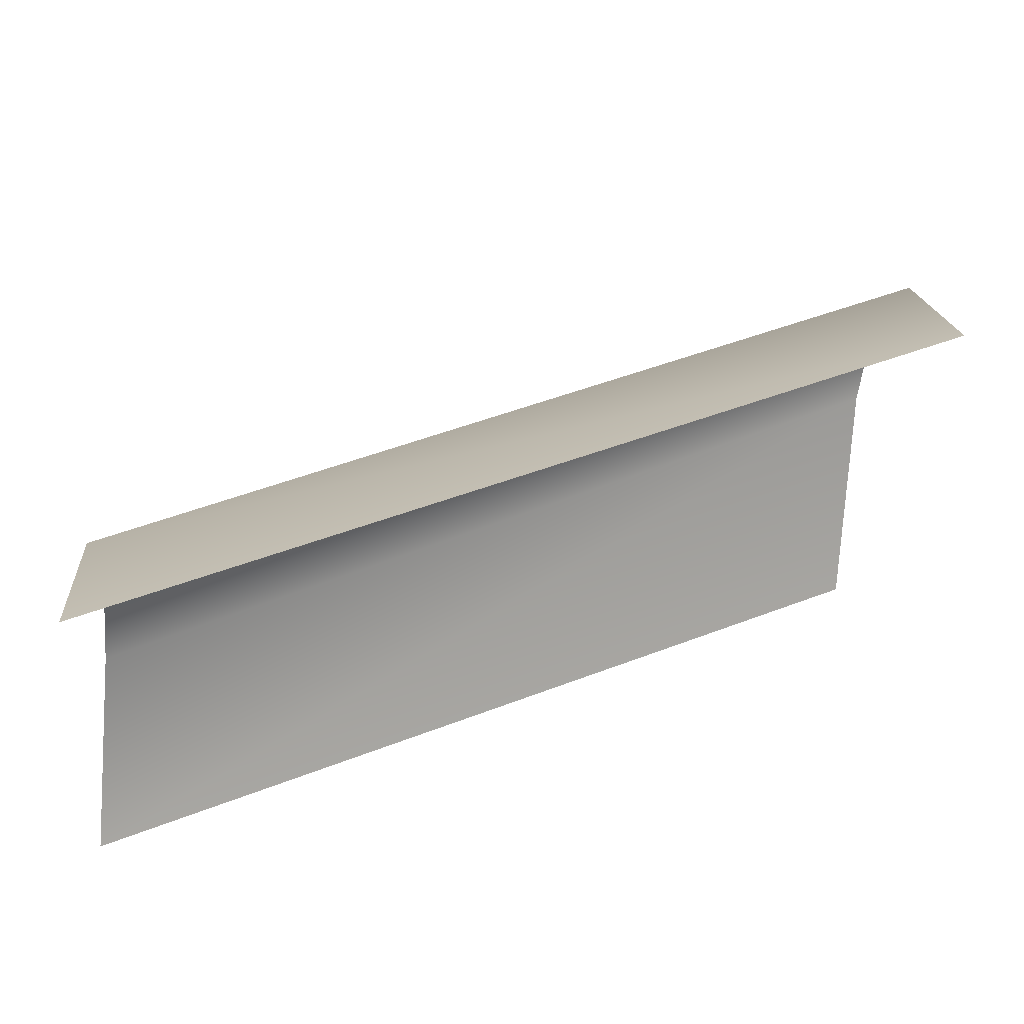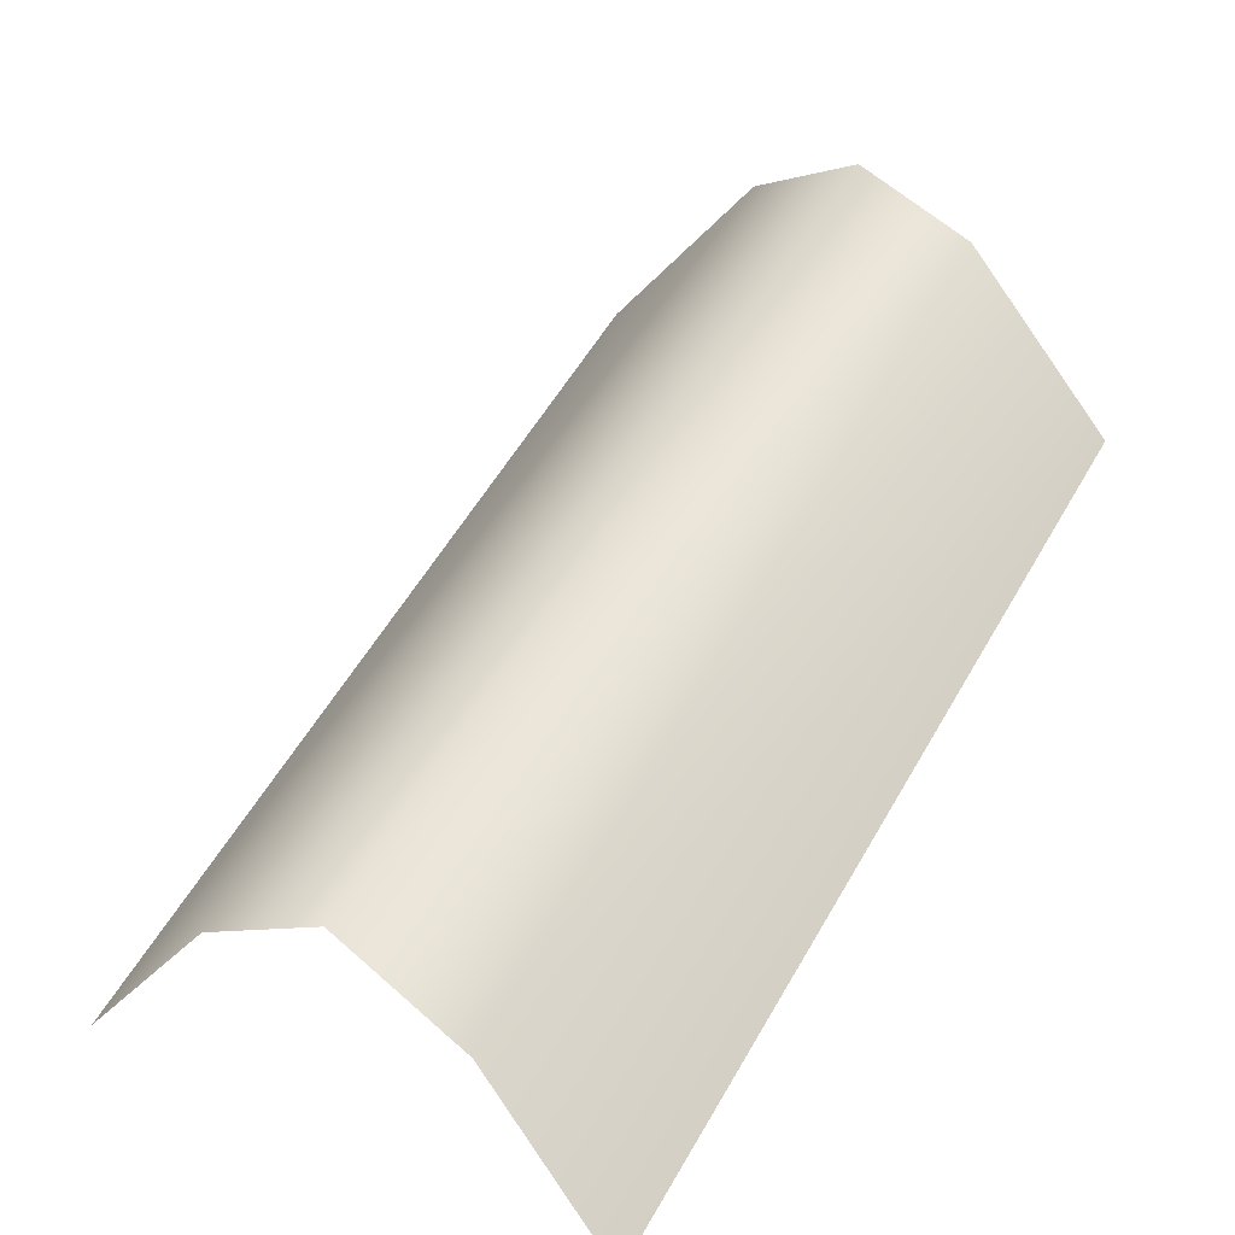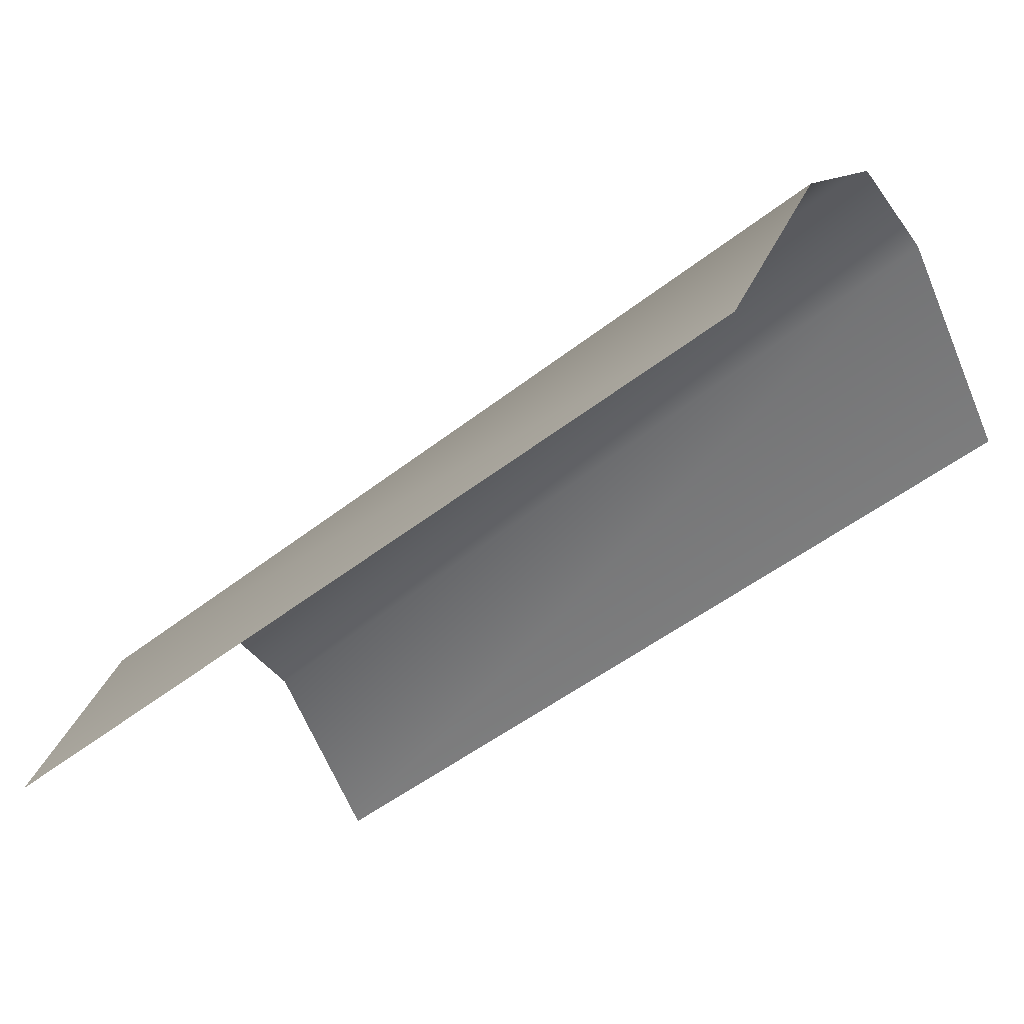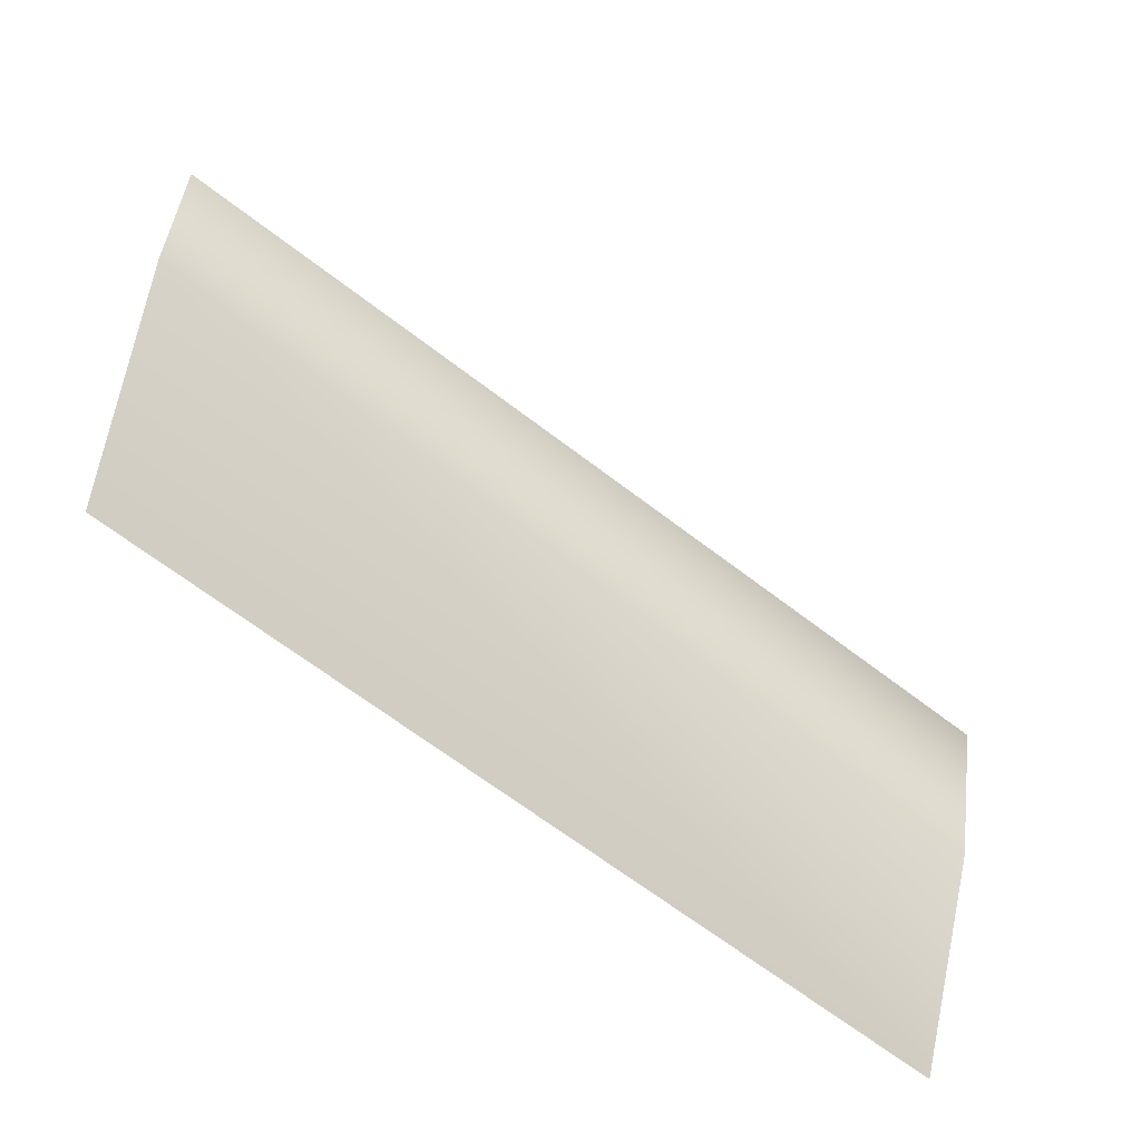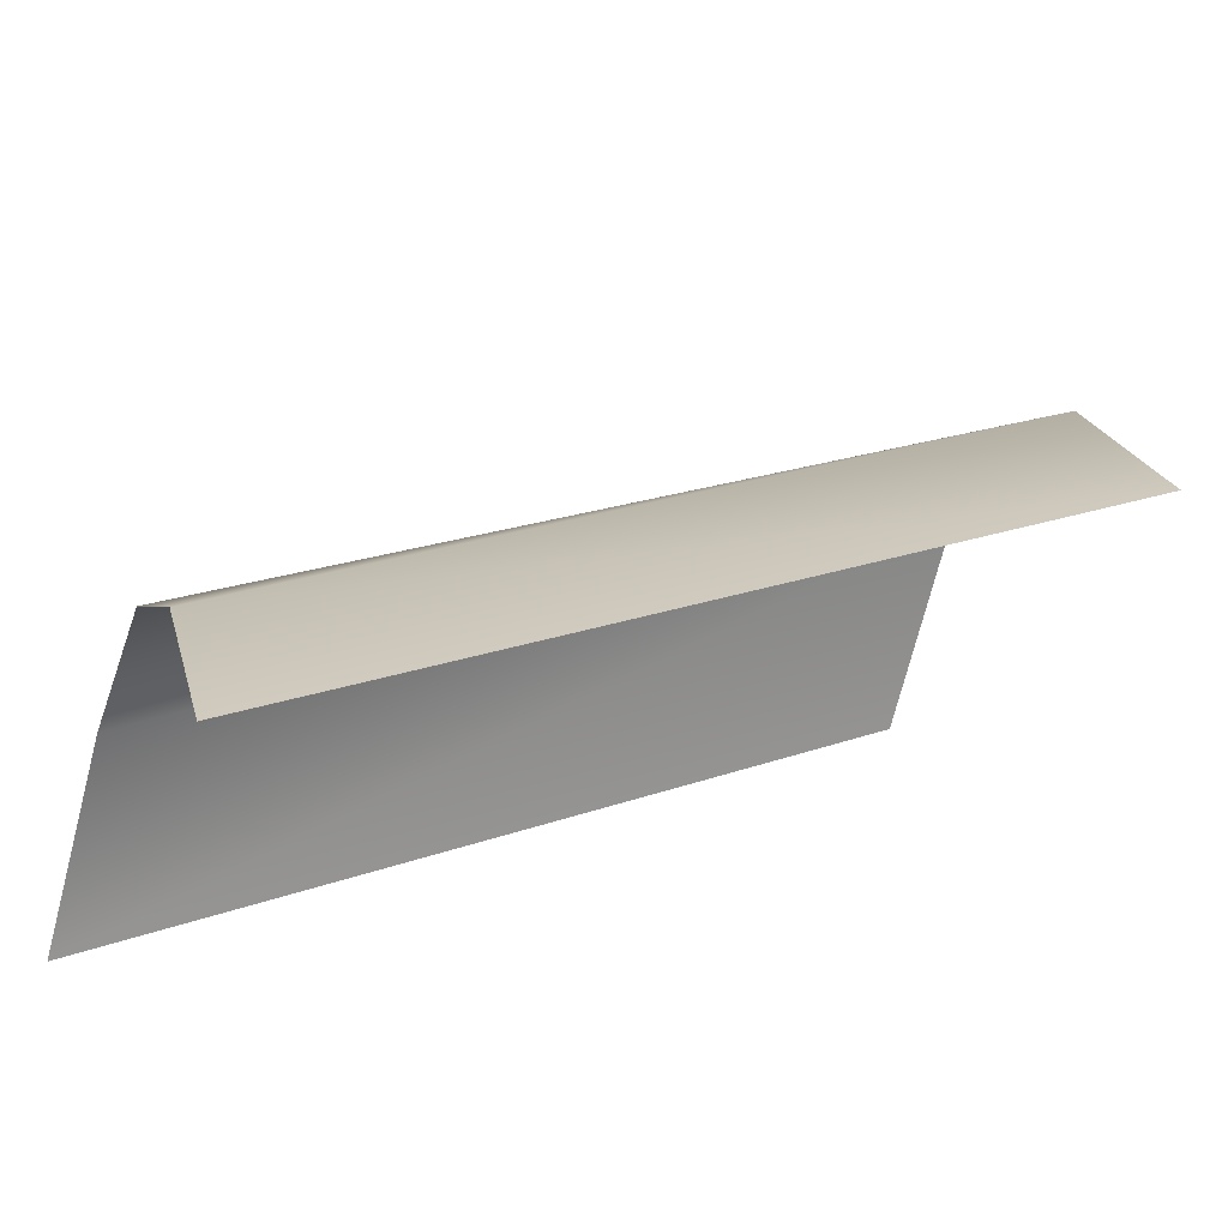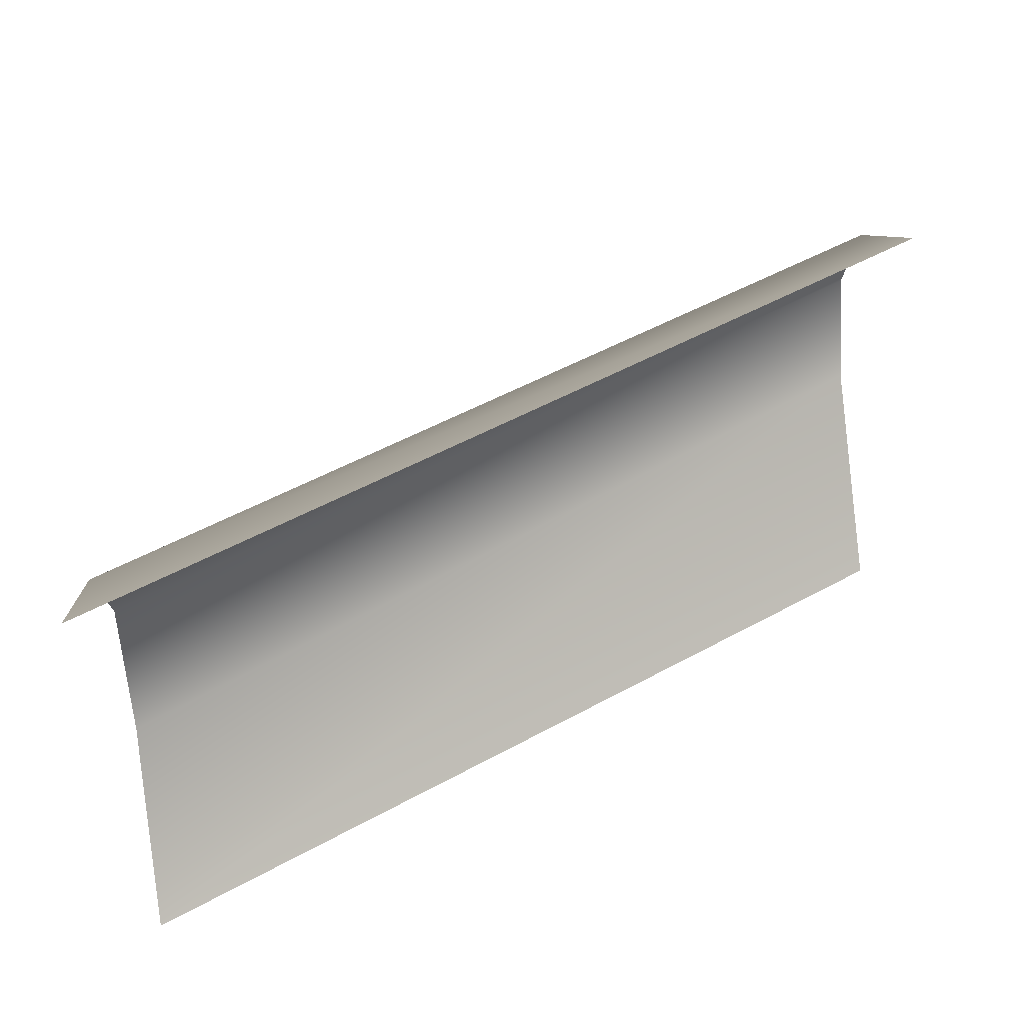
<metadata>
{"format":"obj","ext":"obj","renderer":"f3d","projection":"perspective","resolution":1024,"background":"white","views":[{"elev":-29.4,"azim":-7.5,"up":"+Y"},{"elev":29.5,"azim":-58.2,"up":"+Y"},{"elev":-12.5,"azim":33.4,"up":"+Y"},{"elev":-65.0,"azim":165.7,"up":"+Z"},{"elev":-26.5,"azim":-23.5,"up":"+Y"},{"elev":50.9,"azim":-7.2,"up":"+Z"}]}
</metadata>
<code>
g Object53
v -330.2 -196.7 50.68
v -0.7157 -48.66 48.24
v -328.6 -170.7 -4.187
v 0.7063 -28.33 0.5001
v -327 -193.8 -55.38
v 2.026 -45.96 -43.82
v -325.4 -255.3 -111.1
v 3.89 -112.9 -106.4
v -331.8 -255.3 102.7
v -2.478 -112.9 107.4
f 3 1 2
f 2 4 3
f 7 5 6
f 6 8 7
f 5 3 4
f 4 6 5
f 1 9 10
f 10 2 1

</code>
